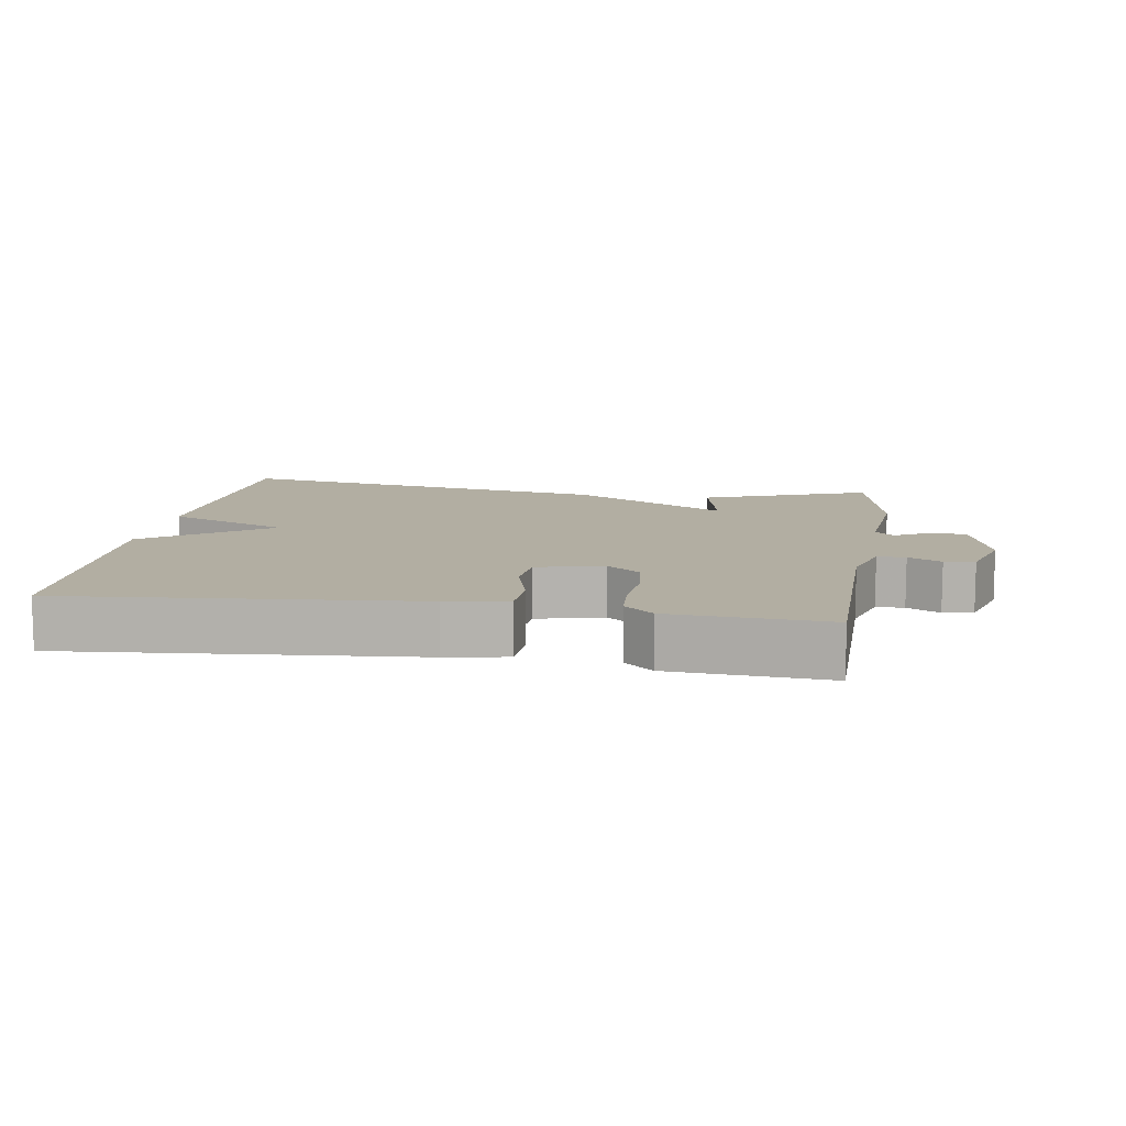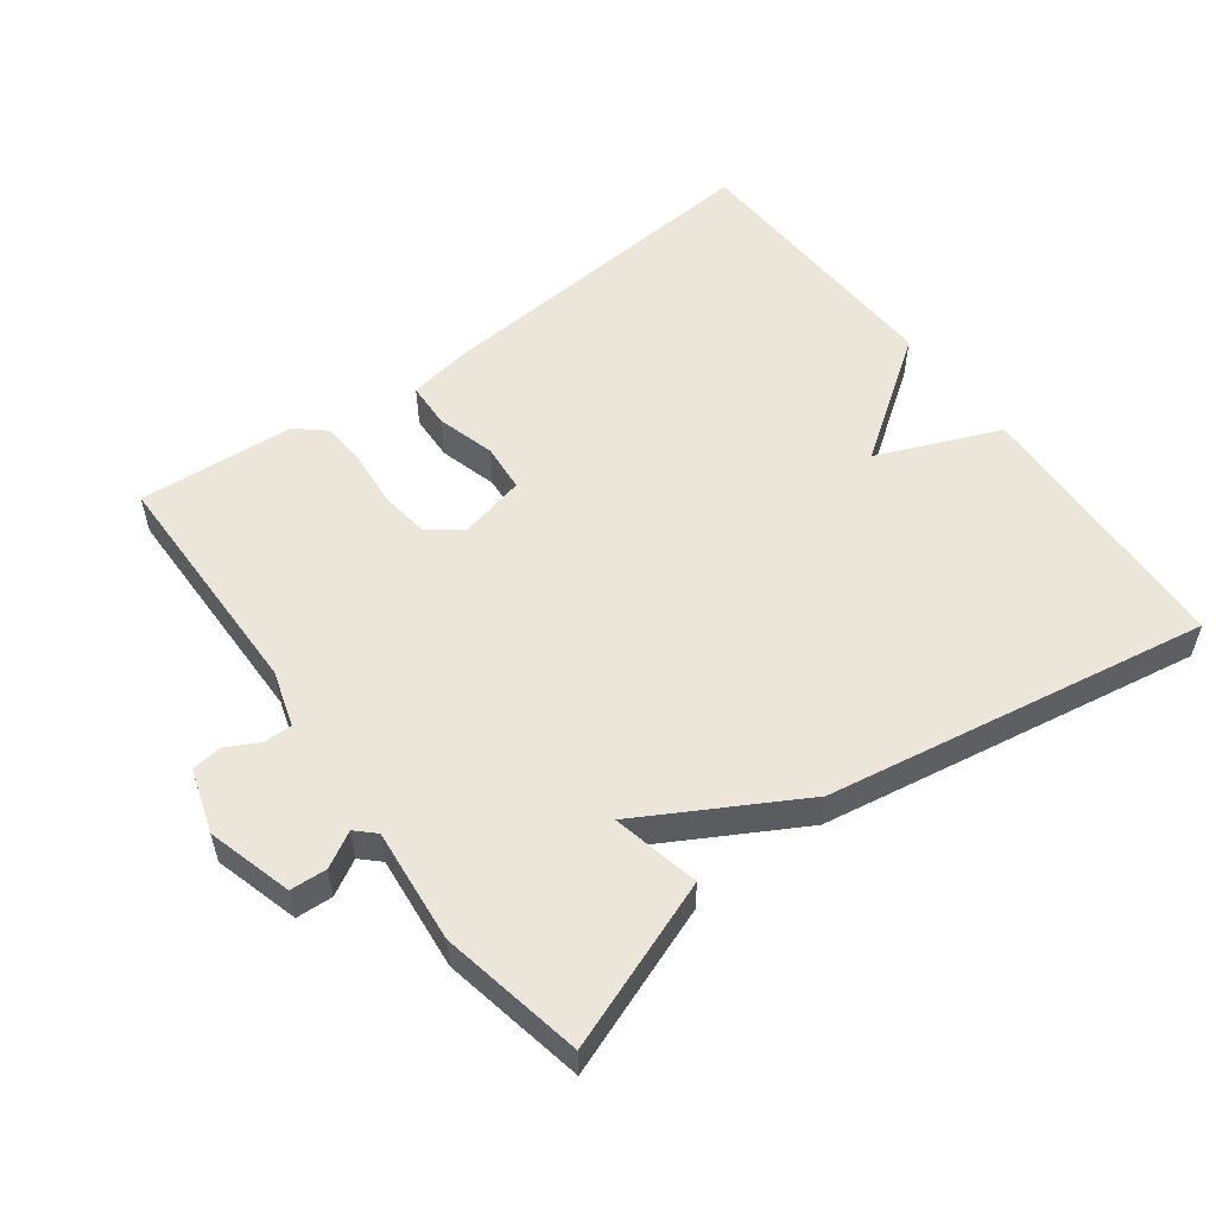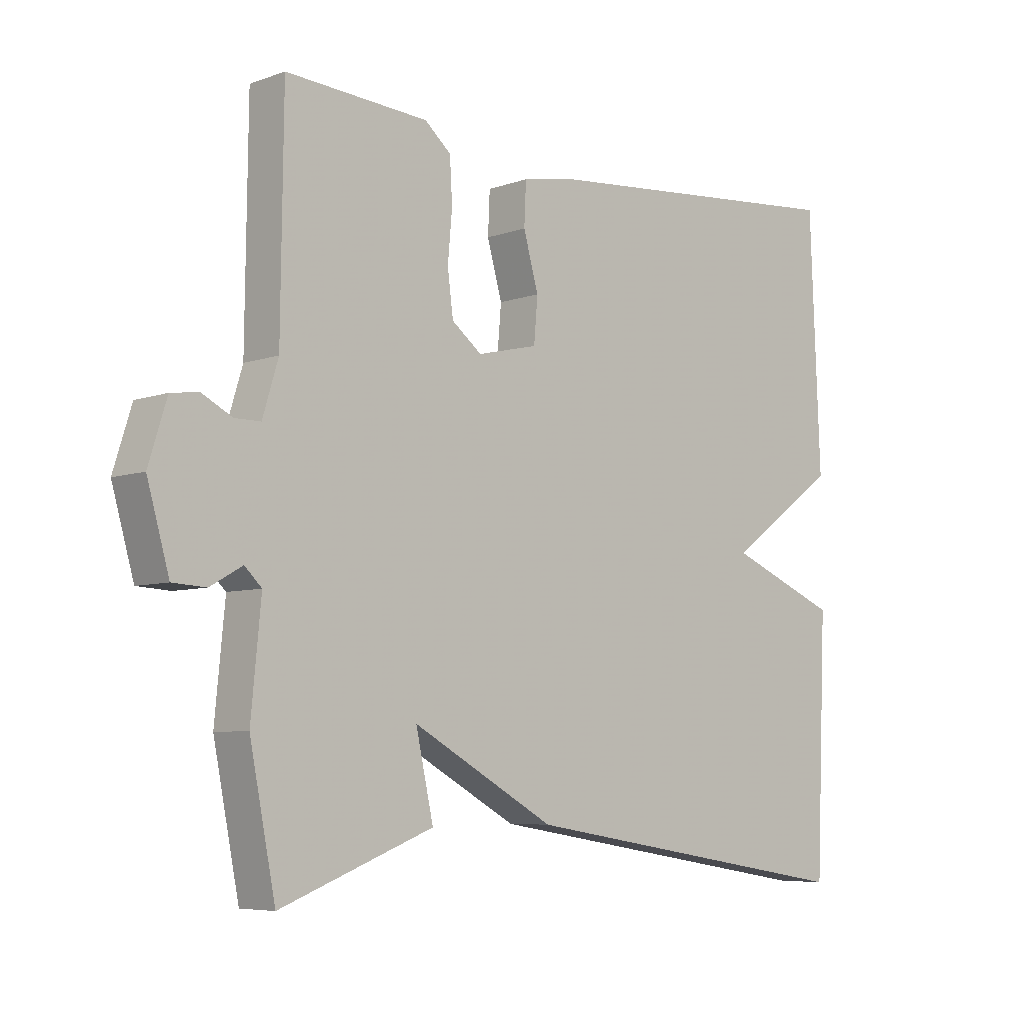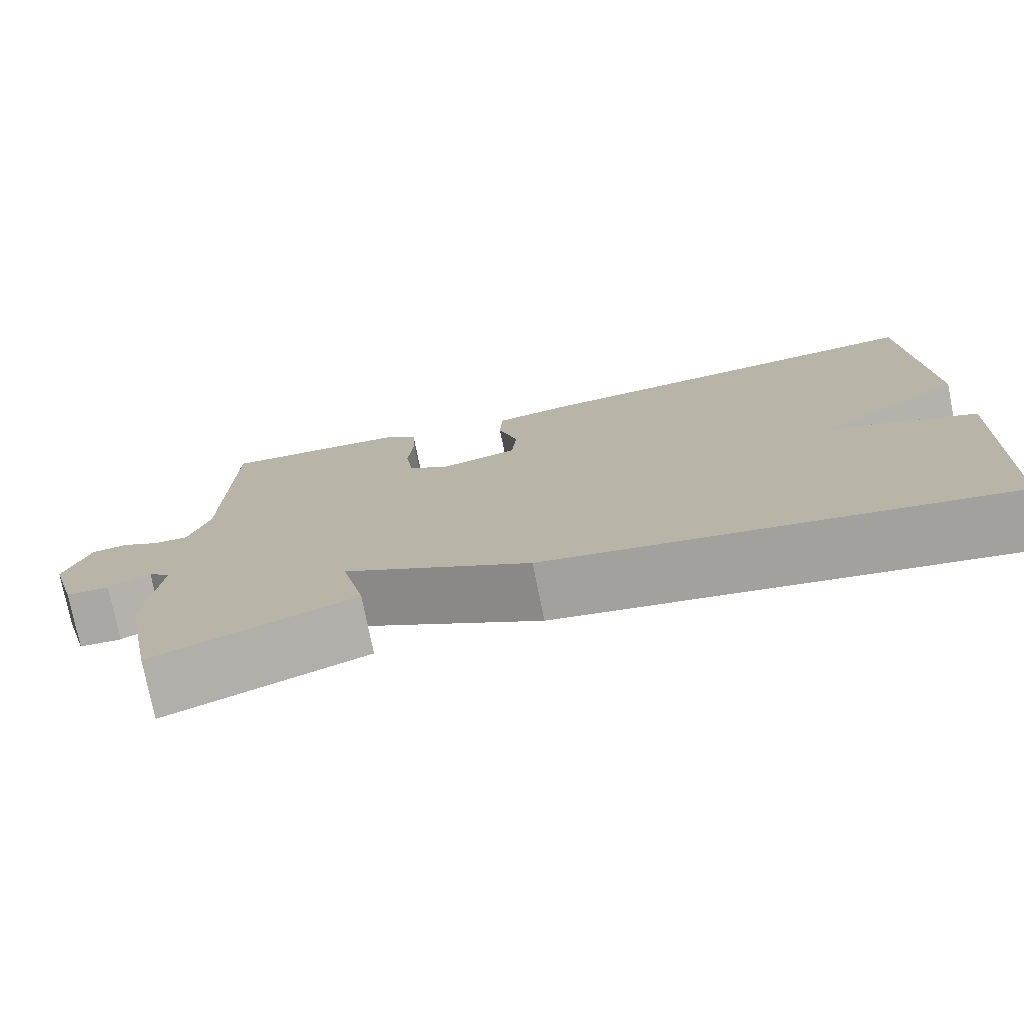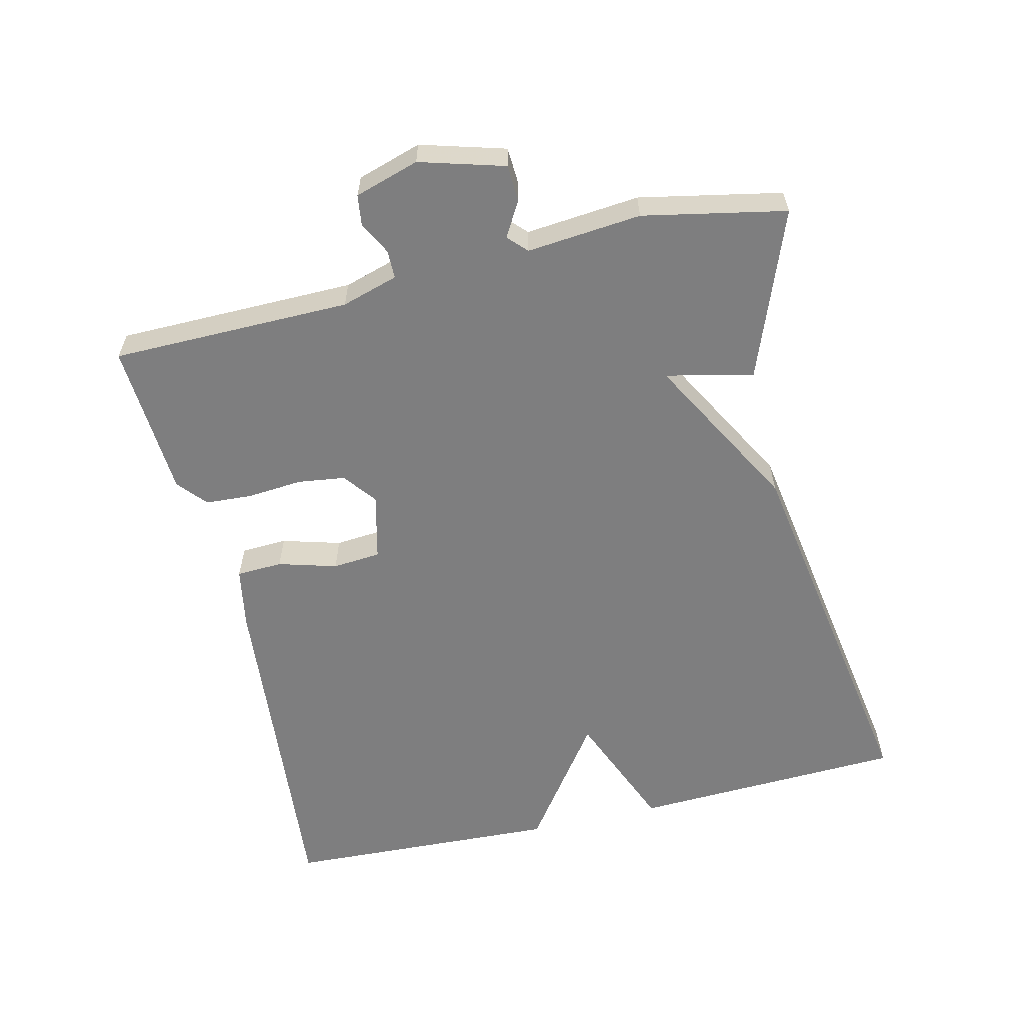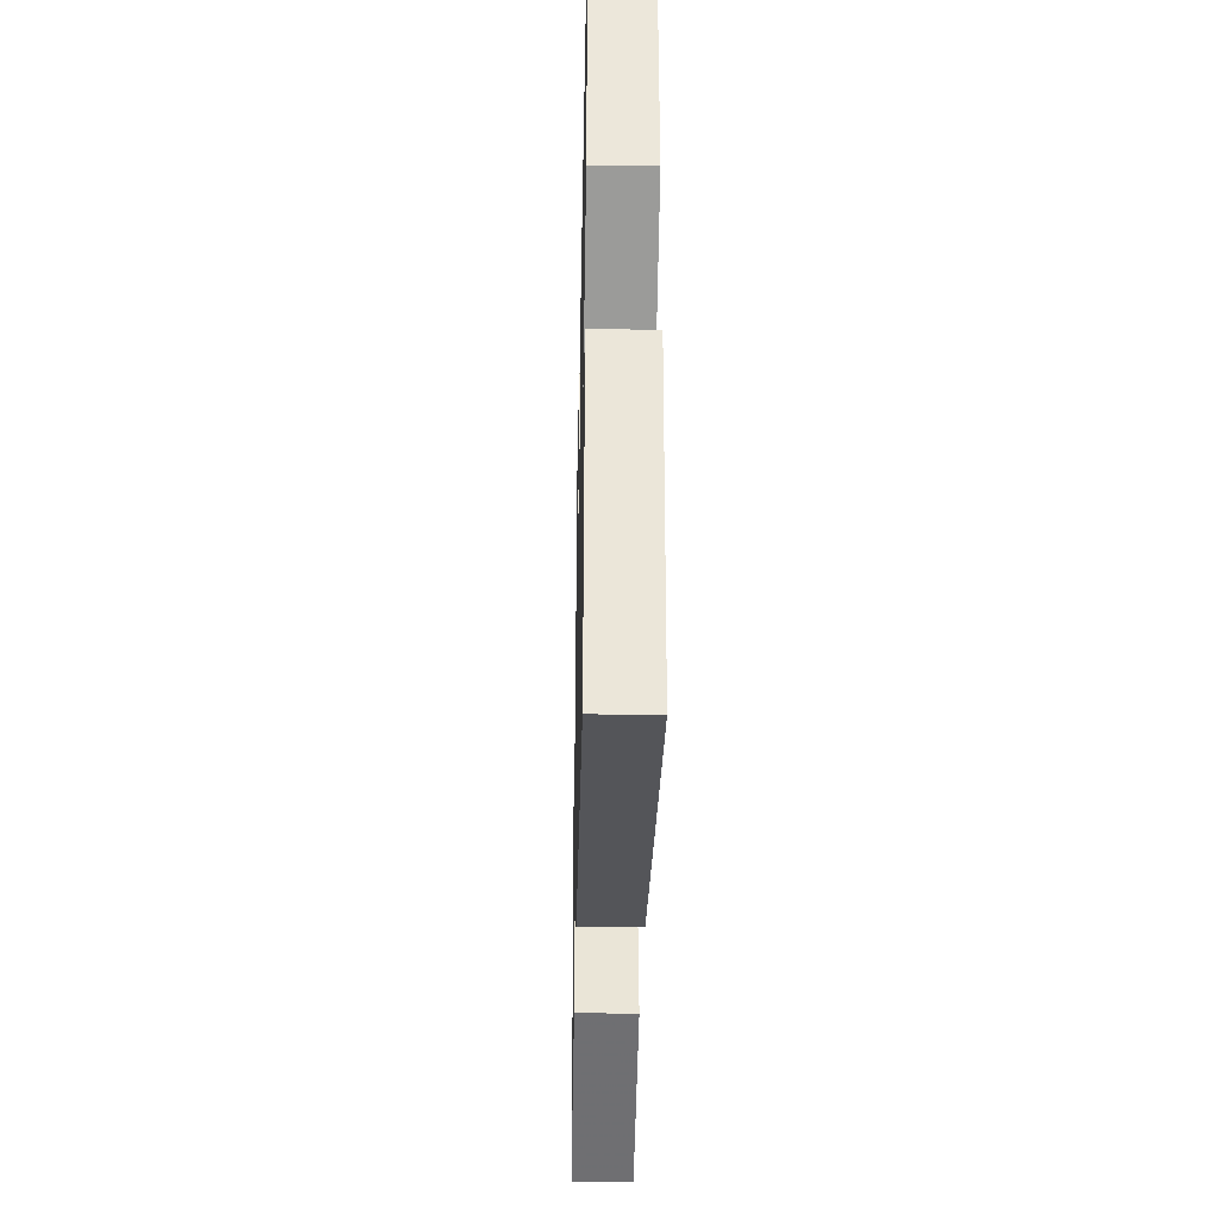
<metadata>
{"format":"obj","ext":"obj","renderer":"f3d","projection":"perspective","resolution":1024,"background":"white","views":[{"elev":10.7,"azim":8.9,"up":"+Y"},{"elev":54.4,"azim":143.5,"up":"+Y"},{"elev":-6.4,"azim":136.2,"up":"+Z"},{"elev":-76.2,"azim":-168.7,"up":"+Z"},{"elev":-59.4,"azim":103.2,"up":"+Y"},{"elev":-34.0,"azim":-91.2,"up":"+Z"}]}
</metadata>
<code>
v 0.5 0.07 -0.5
v 0.256 0.07 -0.408
v 0.284 0.07 -0.281
v 0.056 0.07 -0.408
v -0.5 0.07 -0.5
v -0.517 0.07 -0.102
v -0.339 0.07 -0.029
v -0.517 0.07 0.098
v -0.5 0.07 0.5
v 0.006 0.07 0.456
v 0.095 0.07 0.44
v 0.098 0.07 0.373
v 0.074 0.07 0.288
v 0.08 0.07 0.218
v 0.177 0.07 0.195
v 0.225 0.07 0.232
v 0.234 0.07 0.301
v 0.227 0.07 0.381
v 0.231 0.07 0.449
v 0.273 0.07 0.485
v 0.5 0.07 0.5
v 0.504 0.07 0.152
v 0.529 0.07 0.07
v 0.57 0.07 0.07
v 0.618 0.07 0.095
v 0.662 0.07 0.089
v 0.691 0.07 -0.004
v 0.656 0.07 -0.127
v 0.603 0.07 -0.13
v 0.552 0.07 -0.101
v 0.525 0.07 -0.127
v 0.541 0.07 -0.293
v 0.5 0 -0.5
v 0.256 0 -0.408
v 0.284 0 -0.281
v 0.056 0 -0.408
v -0.5 0 -0.5
v -0.517 0 -0.102
v -0.339 0 -0.029
v -0.517 0 0.098
v -0.5 0 0.5
v 0.006 0 0.456
v 0.095 0 0.44
v 0.098 0 0.373
v 0.074 0 0.288
v 0.08 0 0.218
v 0.177 0 0.195
v 0.225 0 0.232
v 0.234 0 0.301
v 0.227 0 0.381
v 0.231 0 0.449
v 0.273 0 0.485
v 0.5 0 0.5
v 0.504 0 0.152
v 0.529 0 0.07
v 0.57 0 0.07
v 0.618 0 0.095
v 0.662 0 0.089
v 0.691 0 -0.004
v 0.656 0 -0.127
v 0.603 0 -0.13
v 0.552 0 -0.101
v 0.525 0 -0.127
v 0.541 0 -0.293
f 1 2 3
f 32 1 3
f 31 32 3
f 5 6 7
f 4 5 7
f 3 4 7
f 31 3 7
f 30 31 7
f 28 29 30
f 27 28 30
f 26 27 30
f 25 26 30
f 24 25 30
f 23 24 30 7
f 22 23 7 8
f 20 21 22
f 19 20 22
f 18 19 22
f 17 18 22
f 16 17 22
f 15 16 22
f 15 22 8
f 14 15 8
f 8 9 10
f 14 8 10
f 13 14 10
f 10 11 12 13
f 35 34 33
f 35 33 64
f 35 64 63
f 39 38 37
f 39 37 36
f 39 36 35
f 39 35 63
f 39 63 62
f 62 61 60
f 62 60 59
f 62 59 58
f 62 58 57
f 62 57 56
f 39 62 56 55
f 40 39 55 54
f 54 53 52
f 54 52 51
f 54 51 50
f 54 50 49
f 54 49 48
f 54 48 47
f 40 54 47
f 40 47 46
f 42 41 40
f 42 40 46
f 42 46 45
f 45 44 43 42
f 1 33 34 2
f 2 34 35 3
f 3 35 36 4
f 4 36 37 5
f 5 37 38 6
f 6 38 39 7
f 7 39 40 8
f 8 40 41 9
f 9 41 42 10
f 10 42 43 11
f 11 43 44 12
f 12 44 45 13
f 13 45 46 14
f 14 46 47 15
f 15 47 48 16
f 16 48 49 17
f 17 49 50 18
f 18 50 51 19
f 19 51 52 20
f 20 52 53 21
f 21 53 54 22
f 22 54 55 23
f 23 55 56 24
f 24 56 57 25
f 25 57 58 26
f 26 58 59 27
f 27 59 60 28
f 28 60 61 29
f 29 61 62 30
f 30 62 63 31
f 31 63 64 32
f 32 64 33 1

</code>
